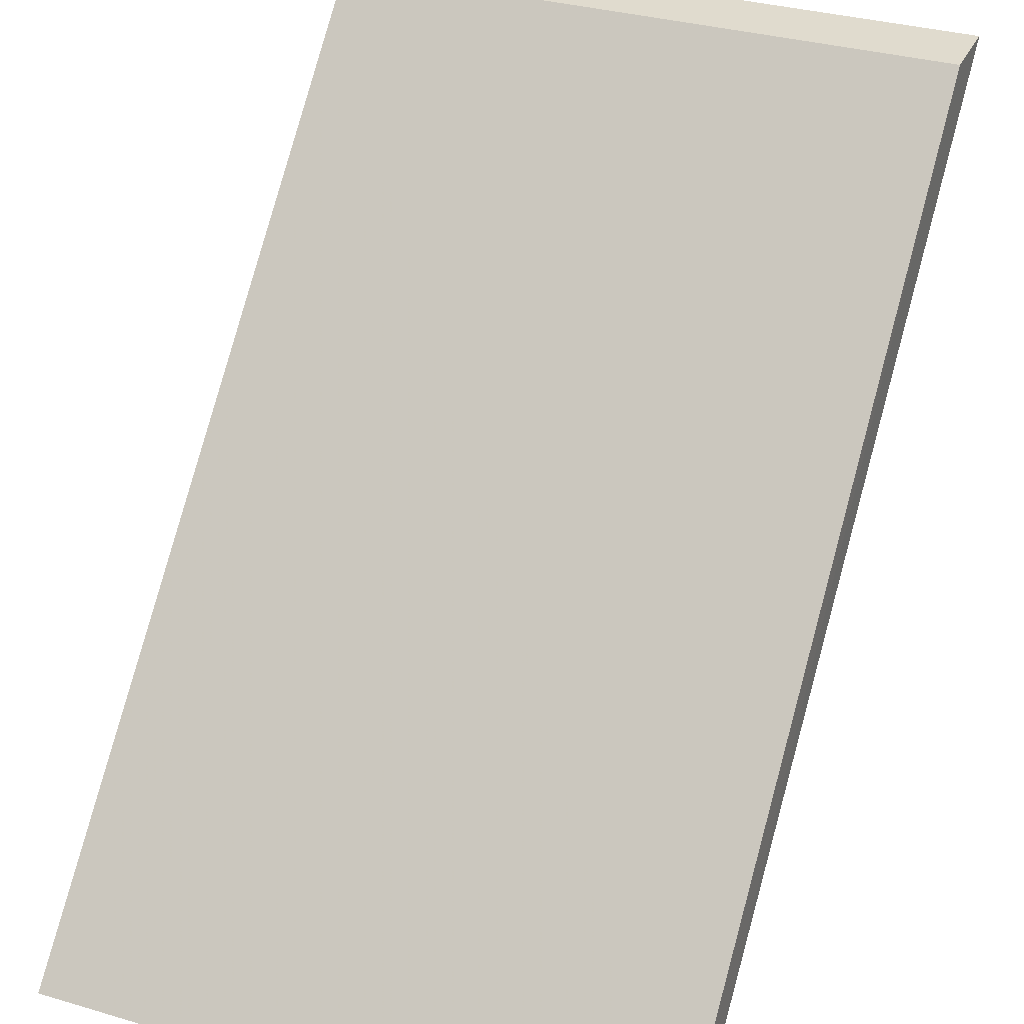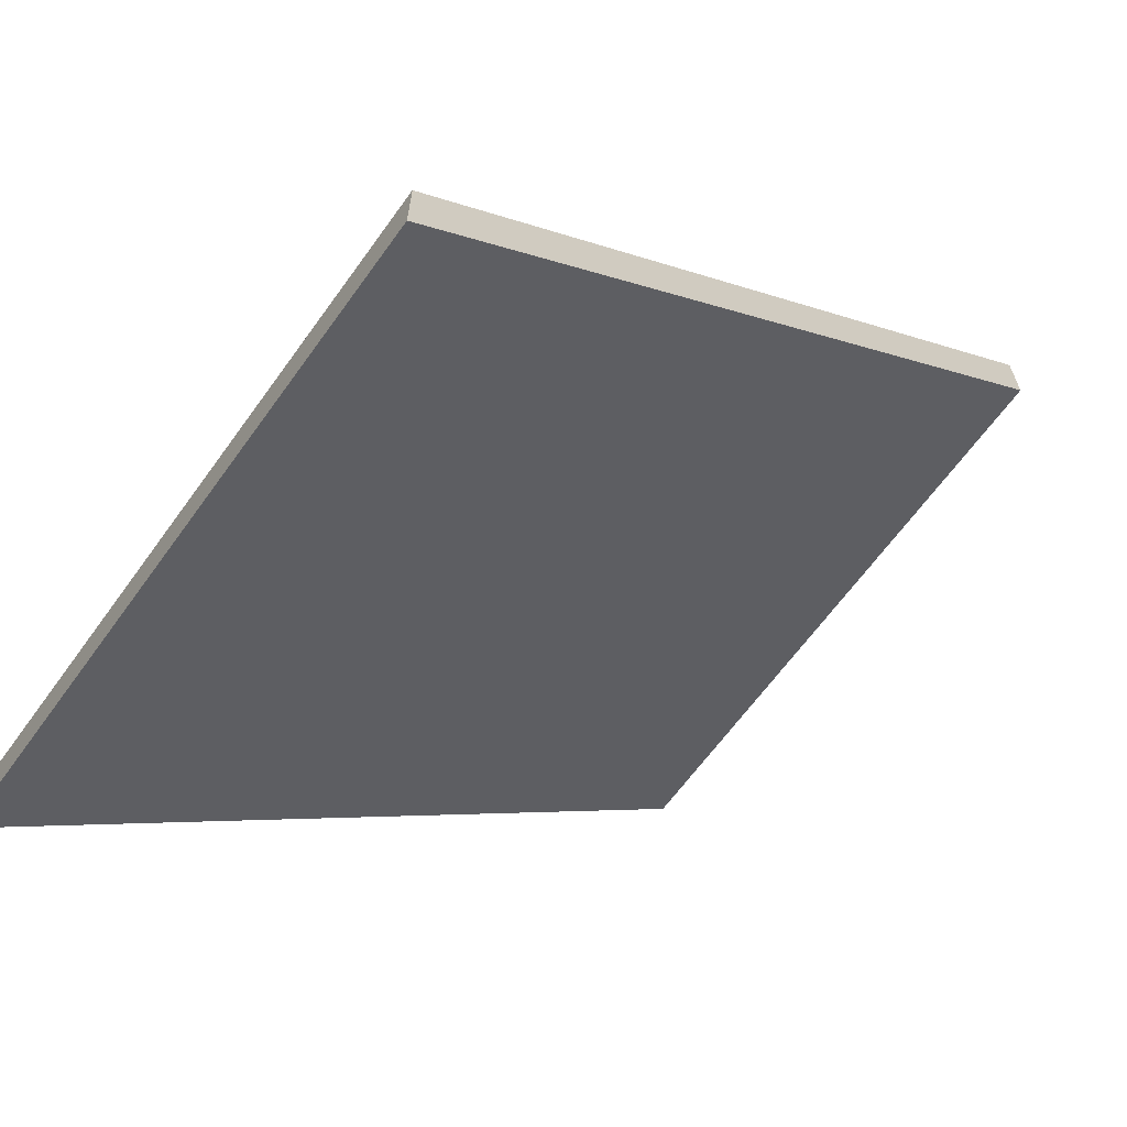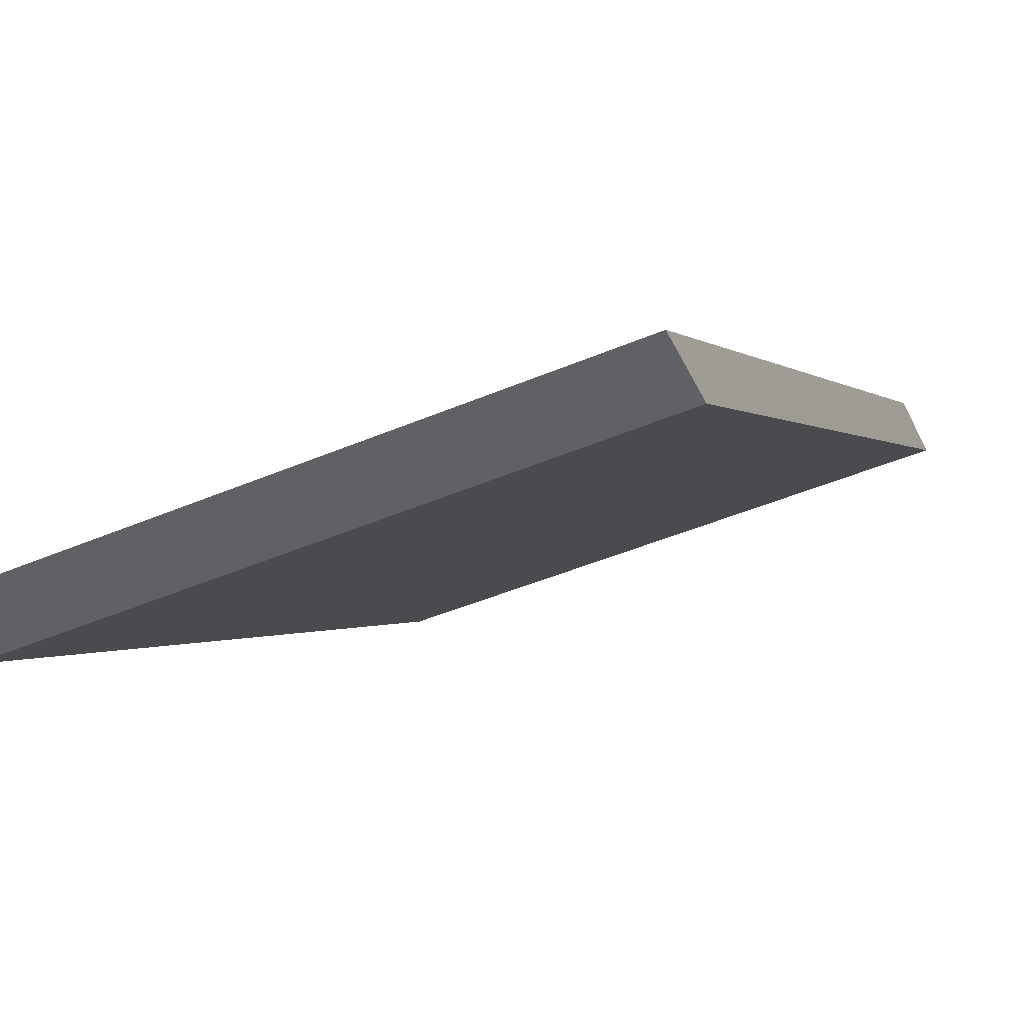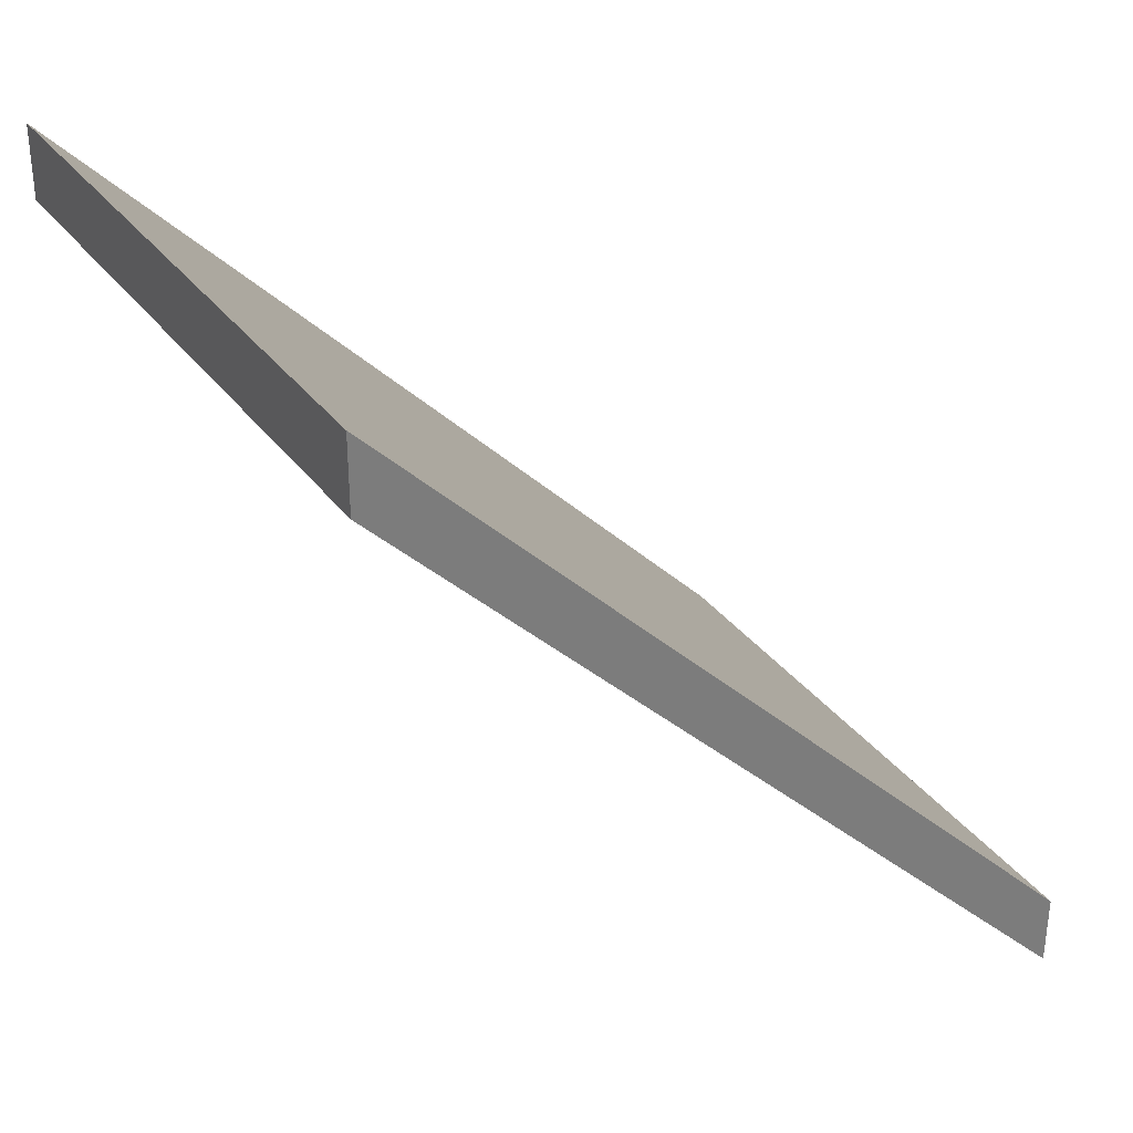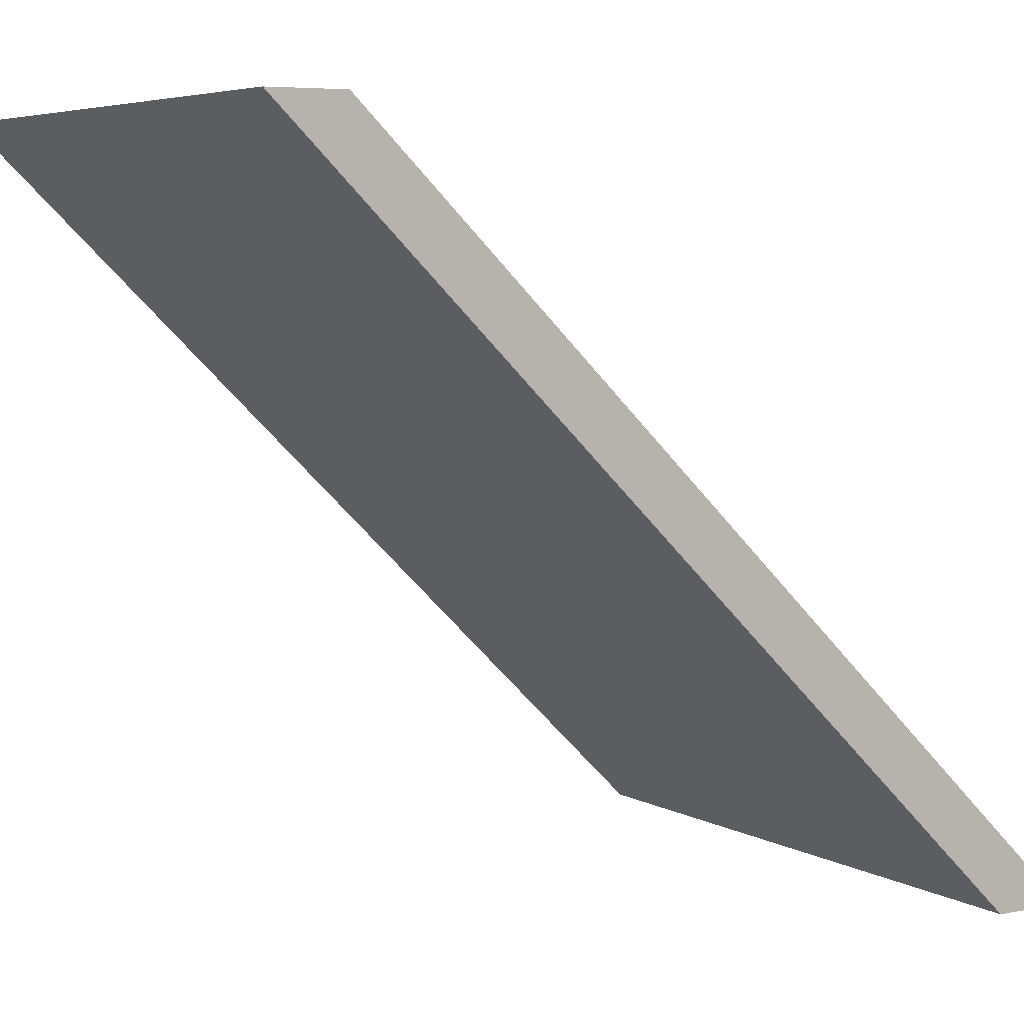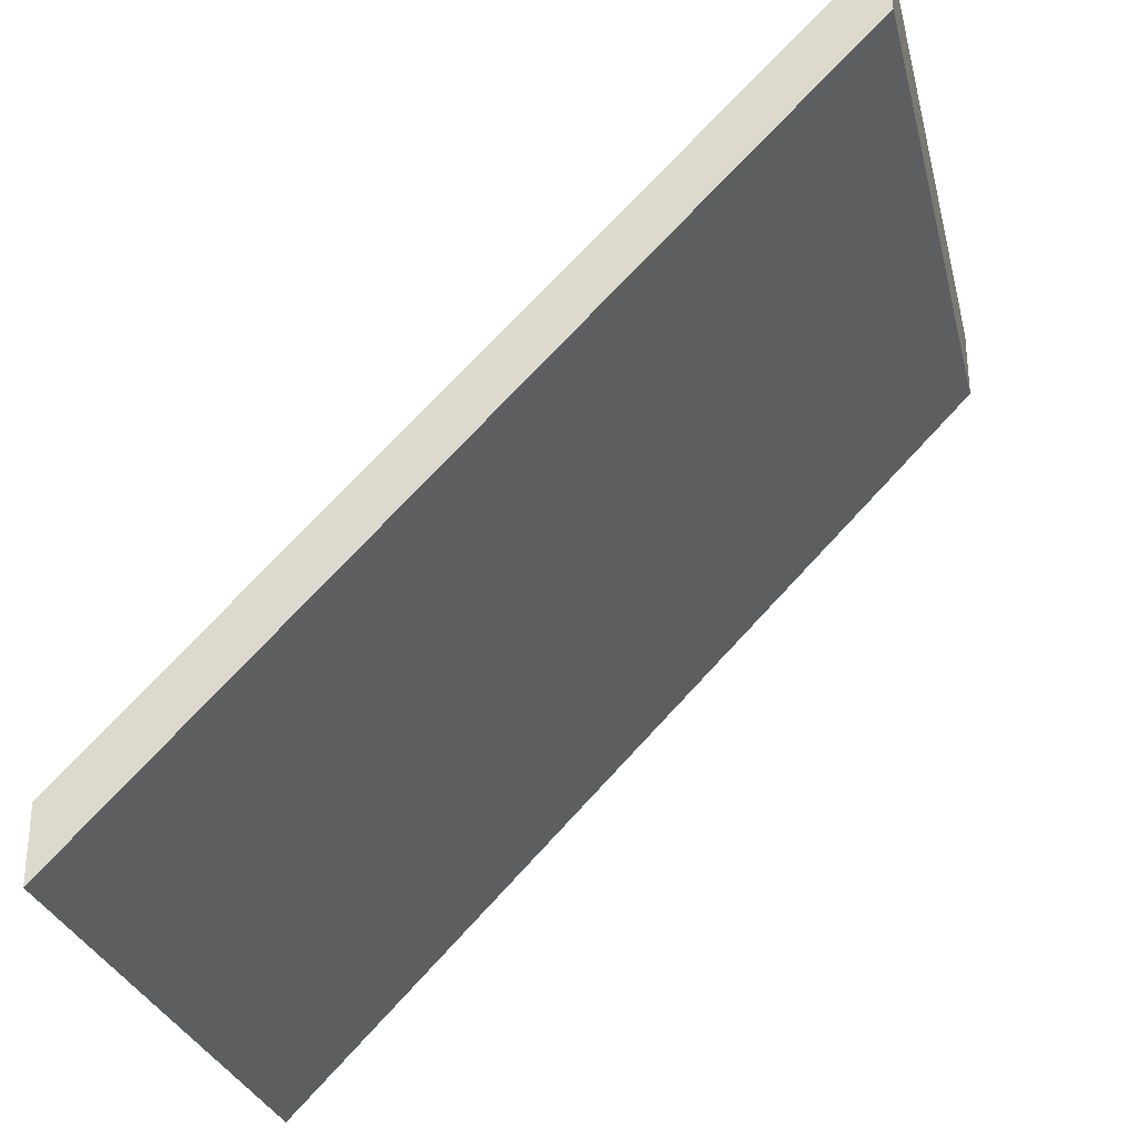
<metadata>
{"format":"obj","ext":"obj","renderer":"f3d","projection":"perspective","resolution":1024,"background":"white","views":[{"elev":33.7,"azim":21.8,"up":"+Y"},{"elev":-64.7,"azim":-125.6,"up":"+Z"},{"elev":-47.8,"azim":25.3,"up":"+Y"},{"elev":32.9,"azim":59.4,"up":"+Z"},{"elev":5.8,"azim":-121.5,"up":"+Y"},{"elev":-29.3,"azim":-76.3,"up":"+Z"}]}
</metadata>
<code>
o 1391
v 2236 1872 9.704
v 2236 1872 9.704
v 2236 1872 9.697
v 2236 1872 9.768
v 2236 1872 9.697
v 2236 1872 9.776
v 2236 1872 9.704
v 2236 1872 9.776
v 2236 1872 9.768
v 2236 1872 9.697
v 2236 1872 9.697
v 2236 1872 9.704
v 2236 1872 9.768
v 2236 1872 9.697
v 2236 1872 9.697
v 2236 1872 9.768
v 2236 1872 9.776
v 2236 1872 9.768
v 2236 1872 9.776
v 2236 1872 9.768
v 2236 1872 9.768
v 2236 1872 9.697
v 2236 1872 9.697
v 2236 1872 9.704
v 2236 1872 9.776
v 2236 1872 9.776
v 2236 1872 9.704
v 2236 1872 9.768
v 2236 1872 9.776
f 1 2 3
f 4 5 2
f 6 7 1
f 7 8 9
f 10 11 12
f 13 12 14
f 15 16 13
f 17 18 19
f 19 20 21
f 21 22 23
f 24 25 26
f 27 28 29

</code>
